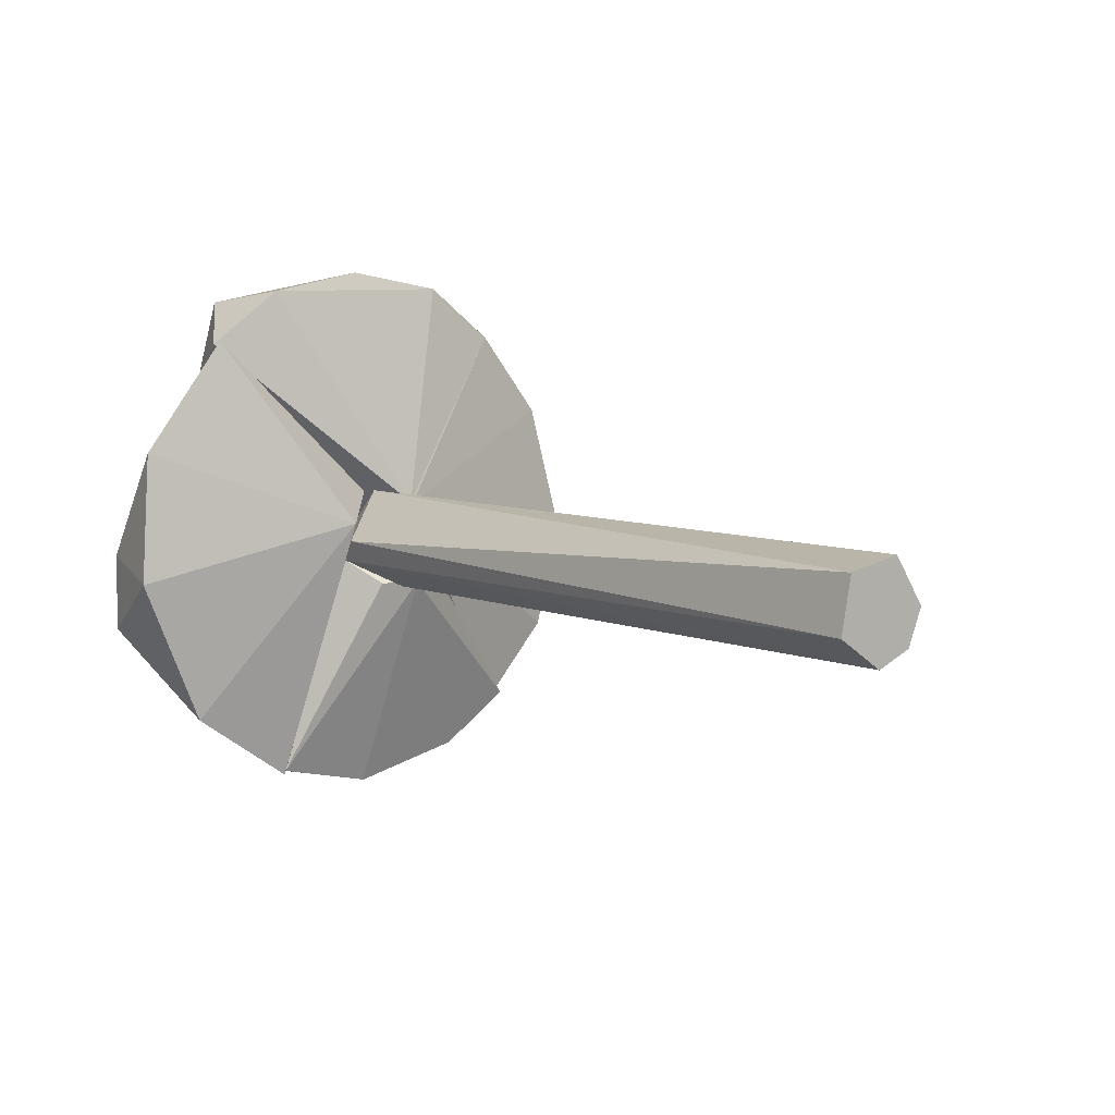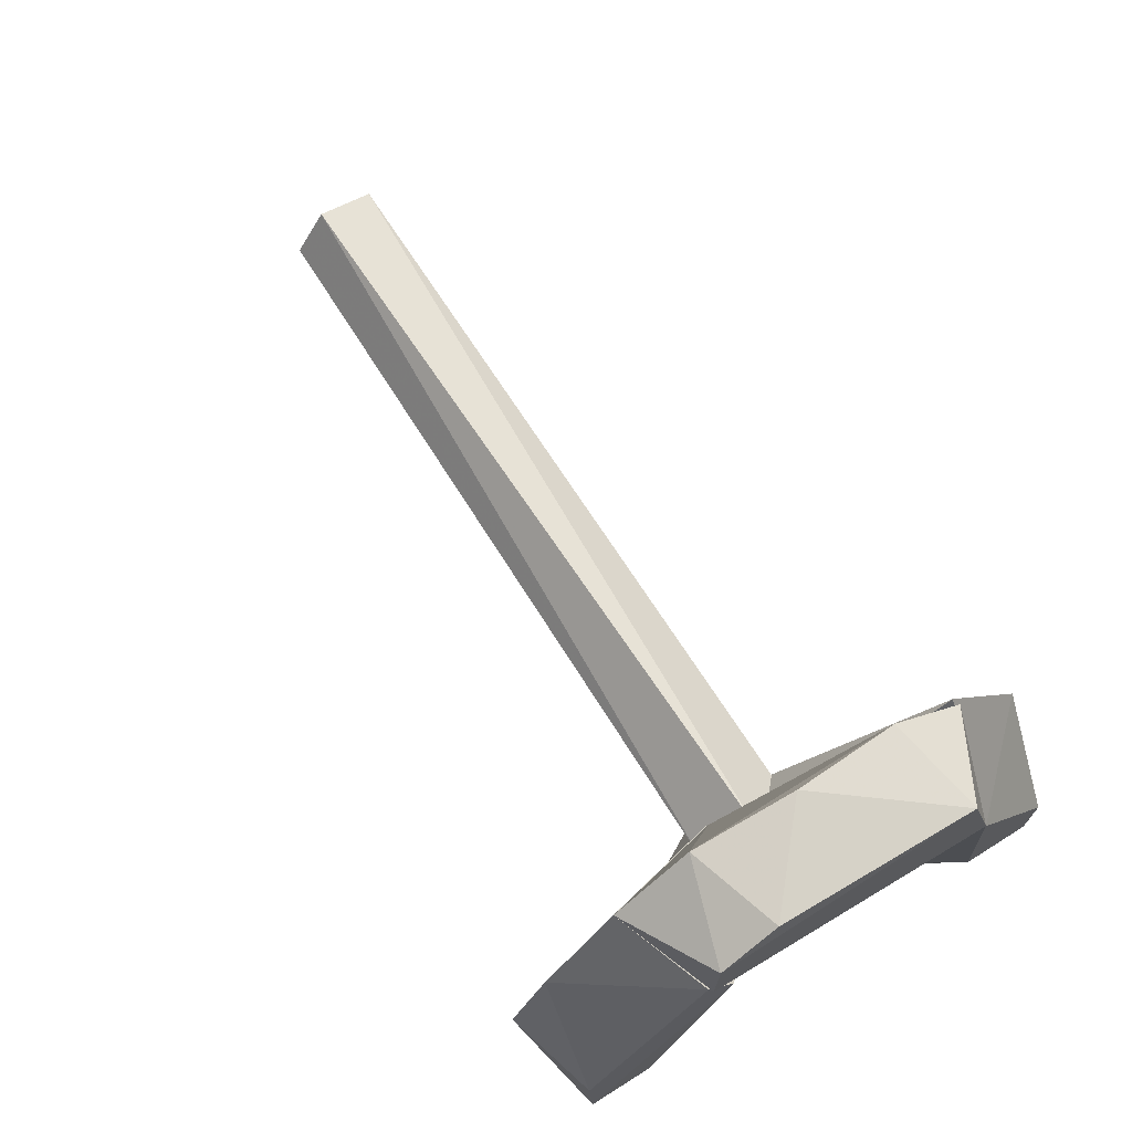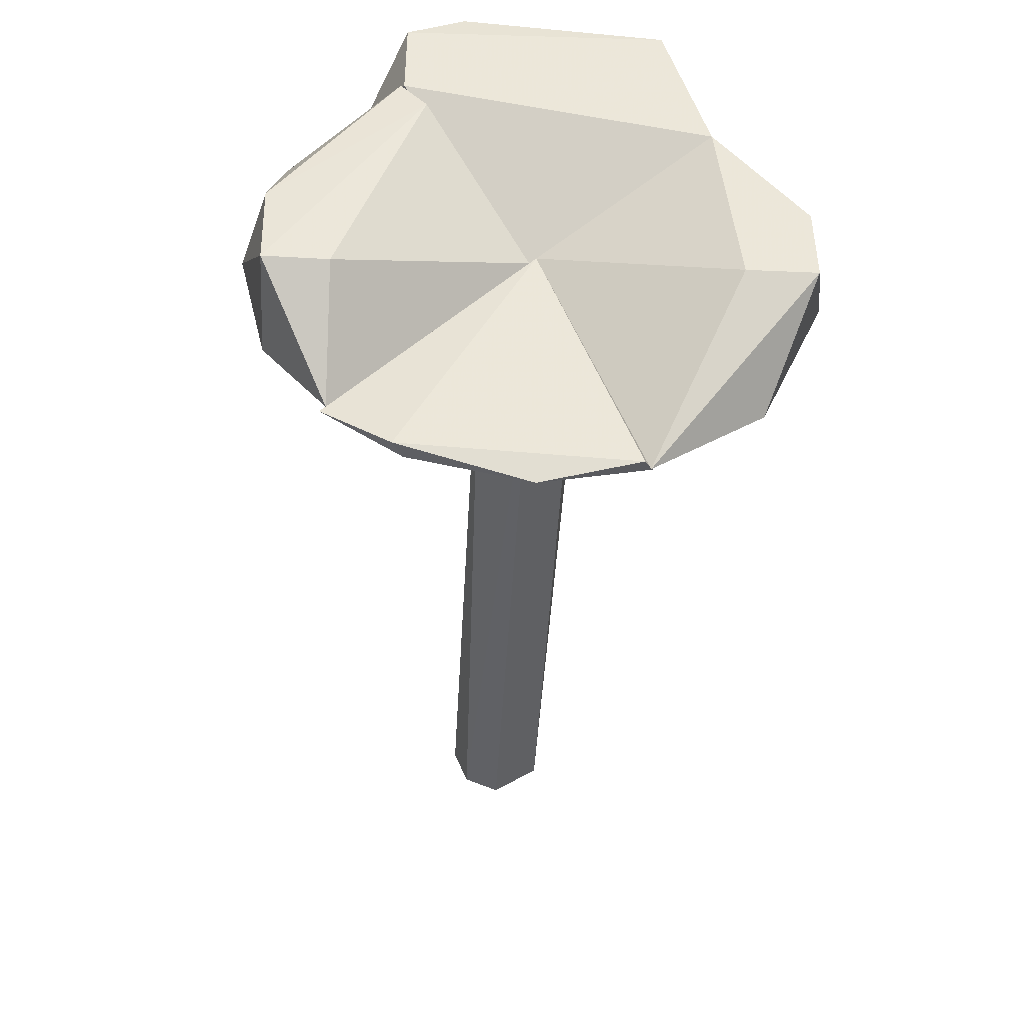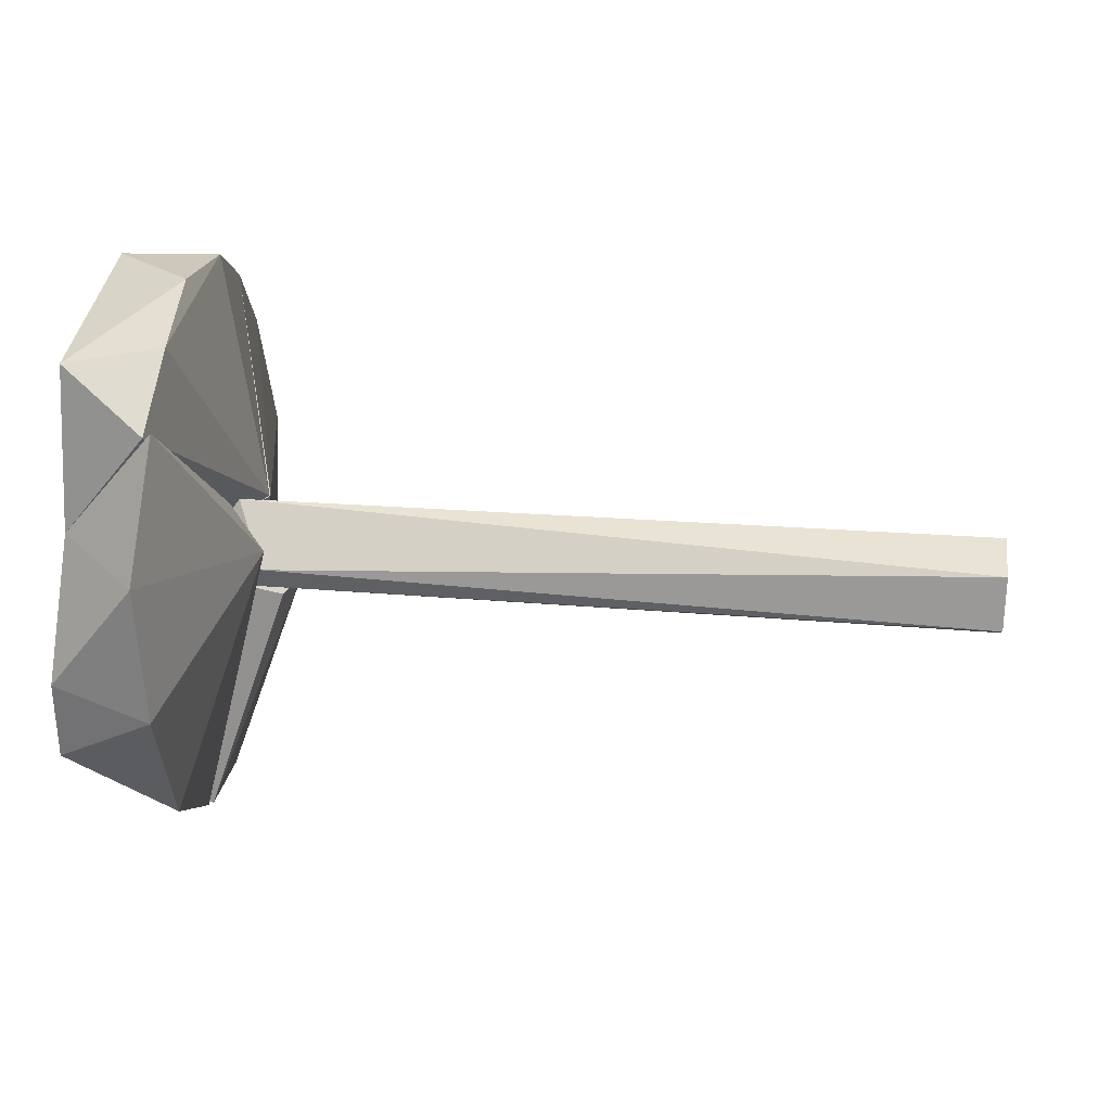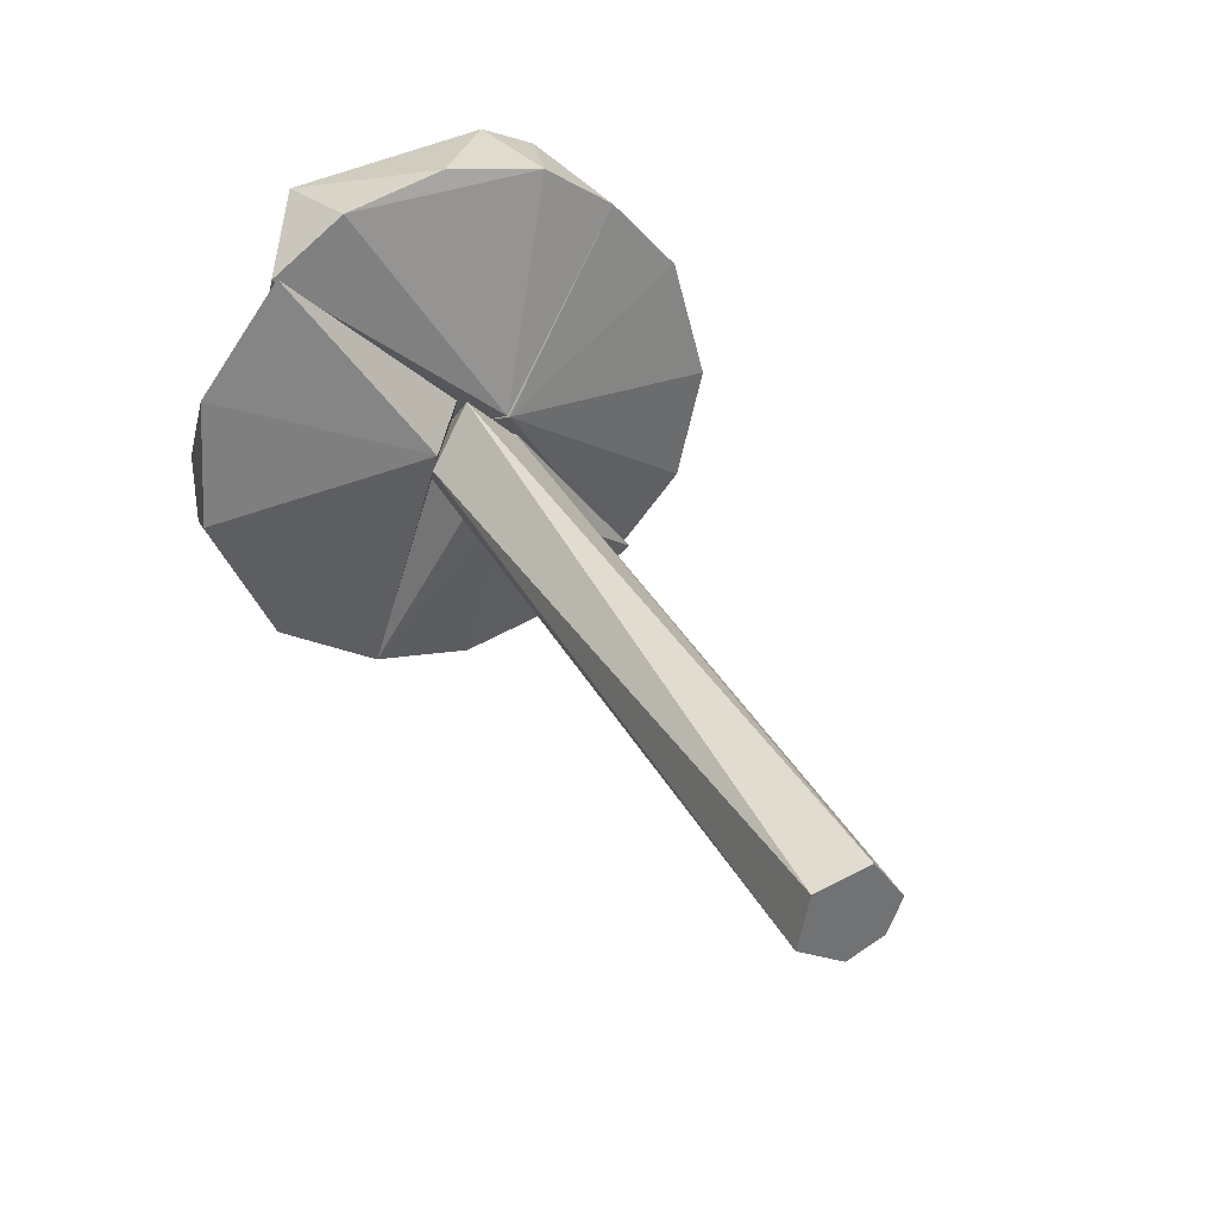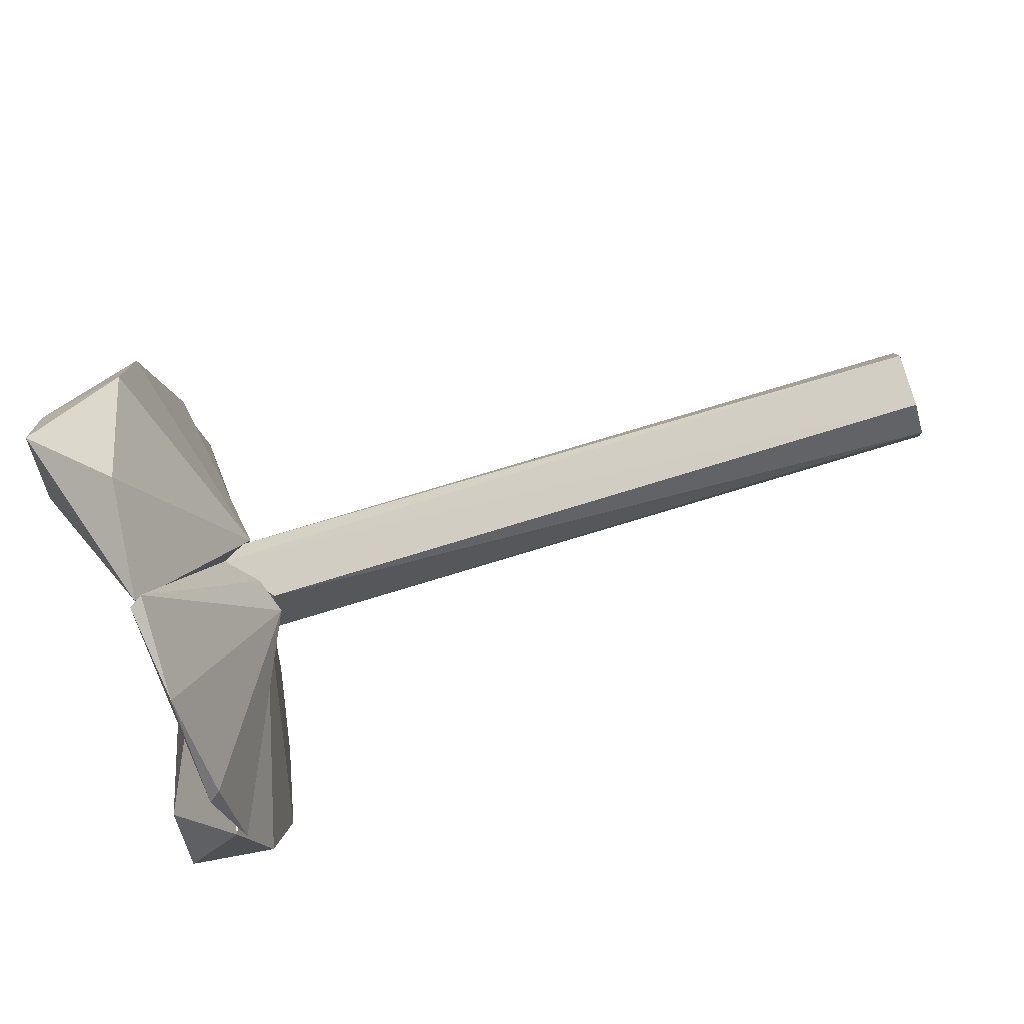
<metadata>
{"format":"obj","ext":"obj","renderer":"f3d","projection":"perspective","resolution":1024,"background":"white","views":[{"elev":6.7,"azim":-128.7,"up":"+Z"},{"elev":70.3,"azim":57.8,"up":"+Z"},{"elev":-42.6,"azim":87.0,"up":"+Z"},{"elev":31.2,"azim":-173.2,"up":"+Z"},{"elev":36.3,"azim":-115.7,"up":"+Z"},{"elev":-72.1,"azim":-162.6,"up":"+Z"}]}
</metadata>
<code>
v 0.0924 -0.02885 -0.02963
v 0.0939 0.0001786 0.00135
v 0.0919 -0.0005898 0.002736
v 0.08026 -0.002875 -0.006943
v 0.0919 0.01534 -0.03768
v 0.0924 -8.7e-05 -0.0413
v 0.08697 0.006604 -0.003382
v 0.0872 -0.007455 0.0002983
v 0.0939 0.01414 -0.03817
v 0.08188 0.002876 -0.006942
v 0.0939 -0.01898 -0.03639
v 0.0919 -0.01743 -0.03701
f 1 2 3
f 4 5 6
f 7 4 3
f 7 3 2
f 7 2 5
f 8 1 3
f 8 3 4
f 8 4 1
f 9 6 5
f 9 5 2
f 10 5 4
f 10 4 7
f 10 7 5
f 11 2 1
f 11 9 2
f 11 6 9
f 12 6 11
f 12 11 1
f 12 1 4
f 12 4 6
v 0.0939 -0.0008237 0.0002223
v 0.08489 -0.005314 0.005314
v 0.09274 -0.02609 0.03191
v 0.1065 -0.01623 0.01955
v 0.09372 -0.02793 -0.03008
v 0.106 -0.03769 -0.001467
v 0.1065 -0.0373 -0.01504
v 0.09241 -0.04152 -0.000527
v 0.0934 -0.03671 0.0192
v 0.1065 -0.02805 -0.01521
v 0.106 -0.02009 0.02438
v 0.09239 -0.03726 -0.01821
f 13 14 15
f 13 15 16
f 13 17 14
f 18 19 16
f 18 20 19
f 21 20 18
f 21 15 14
f 21 14 20
f 22 19 17
f 22 17 13
f 22 16 19
f 22 13 16
f 23 15 21
f 23 21 18
f 23 16 15
f 23 18 16
f 24 17 19
f 24 19 20
f 24 14 17
f 24 20 14
v -0.0245 0.005314 0.005314
v -0.0245 -0 -0.007514
v -0.0245 -0.007514 0
v 0.0839 0.007514 0
v 0.08824 0 0.007514
v 0.0919 0.001219 0.002289
v 0.08685 -0.007514 0
v 0.08042 -2.381e-05 -0.00751
v -0.0245 -0.002876 0.006942
v -0.0245 0.006942 -0.002876
v 0.08697 0.006604 -0.003382
v -0.0245 -0.005314 -0.005314
f 25 26 27
f 28 25 29
f 30 31 32
f 30 29 31
f 30 28 29
f 33 27 31
f 33 31 29
f 33 29 25
f 33 25 27
f 34 26 25
f 34 25 28
f 35 34 28
f 35 32 26
f 35 26 34
f 35 28 30
f 35 30 32
f 36 32 31
f 36 31 27
f 36 27 26
f 36 26 32
v 0.09274 -0.02609 0.03191
v 0.085 -0.005034 0.005501
v 0.0939 -0.0008237 0.0002223
v 0.0934 0.02652 0.03156
v 0.1065 0.02471 0.01477
v 0.1065 0.01857 0.03796
v 0.1065 -0.01953 0.03702
v 0.1065 -0.01959 0.02375
v 0.106 -0.01109 0.04129
v 0.0934 -8.8e-05 0.0428
v 0.0924 0.01561 0.03982
v 0.09238 -0.01503 0.04014
f 37 38 39
f 40 39 38
f 41 39 40
f 42 43 41
f 42 41 40
f 44 39 41
f 44 41 43
f 44 37 39
f 44 43 37
f 45 43 42
f 45 42 46
f 47 46 42
f 47 42 40
f 47 40 38
f 48 46 47
f 48 47 38
f 48 37 43
f 48 43 45
f 48 45 46
f 48 38 37
v 0.0939 0.0001786 0.00135
v 0.08326 0.006942 0.002876
v 0.09283 0.01499 -0.03851
v 0.1065 0.02471 0.01477
v 0.09239 0.02596 0.03206
v 0.09239 0.03079 -0.02763
v 0.0919 0.04052 -0.005227
v 0.1065 0.03741 -0.014
v 0.0934 0.03847 0.01496
v 0.08952 0.001083 0.007299
v 0.1065 0.02741 -0.014
v 0.1065 0.03733 -0.002189
f 49 50 51
f 52 53 49
f 54 51 50
f 54 50 55
f 54 56 51
f 54 55 56
f 57 53 52
f 57 50 53
f 57 55 50
f 58 49 53
f 58 53 50
f 58 50 49
f 59 51 56
f 59 56 52
f 59 49 51
f 59 52 49
f 60 56 55
f 60 55 57
f 60 52 56
f 60 57 52

</code>
